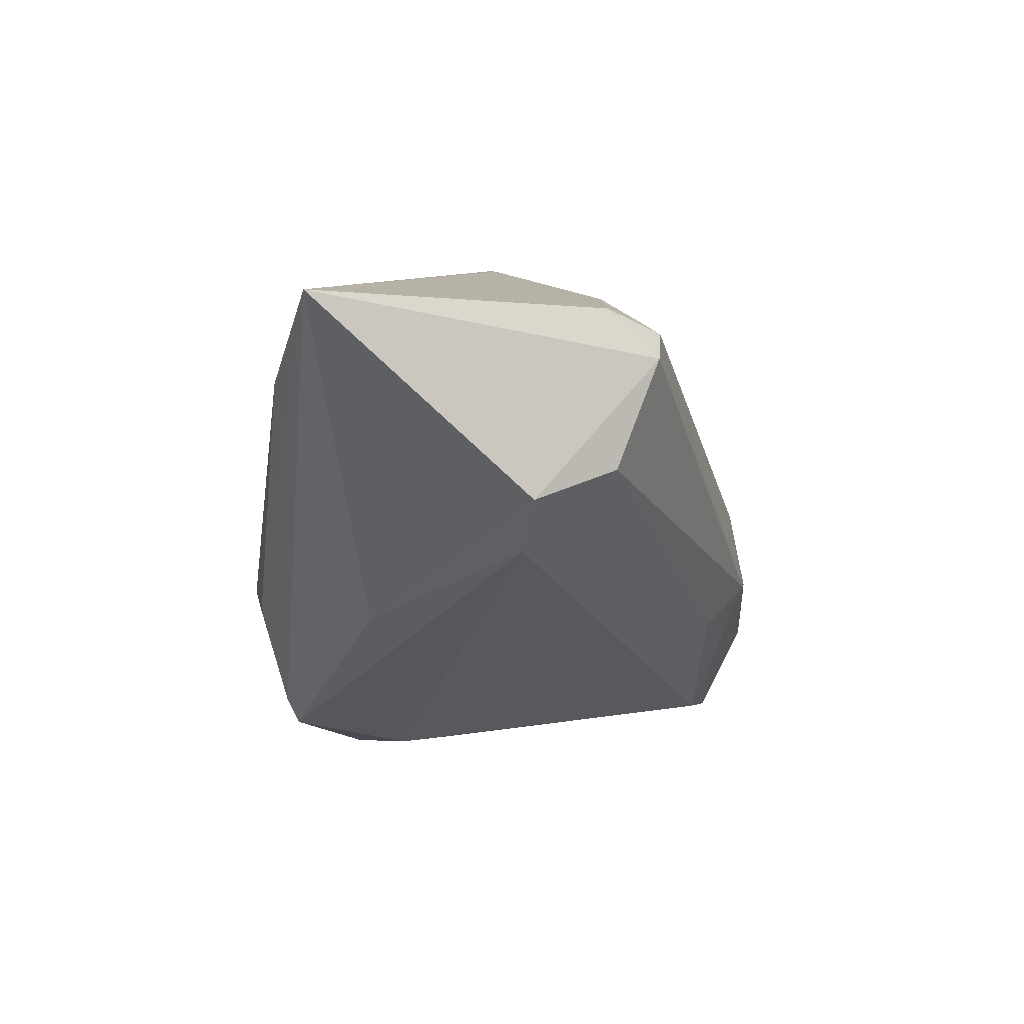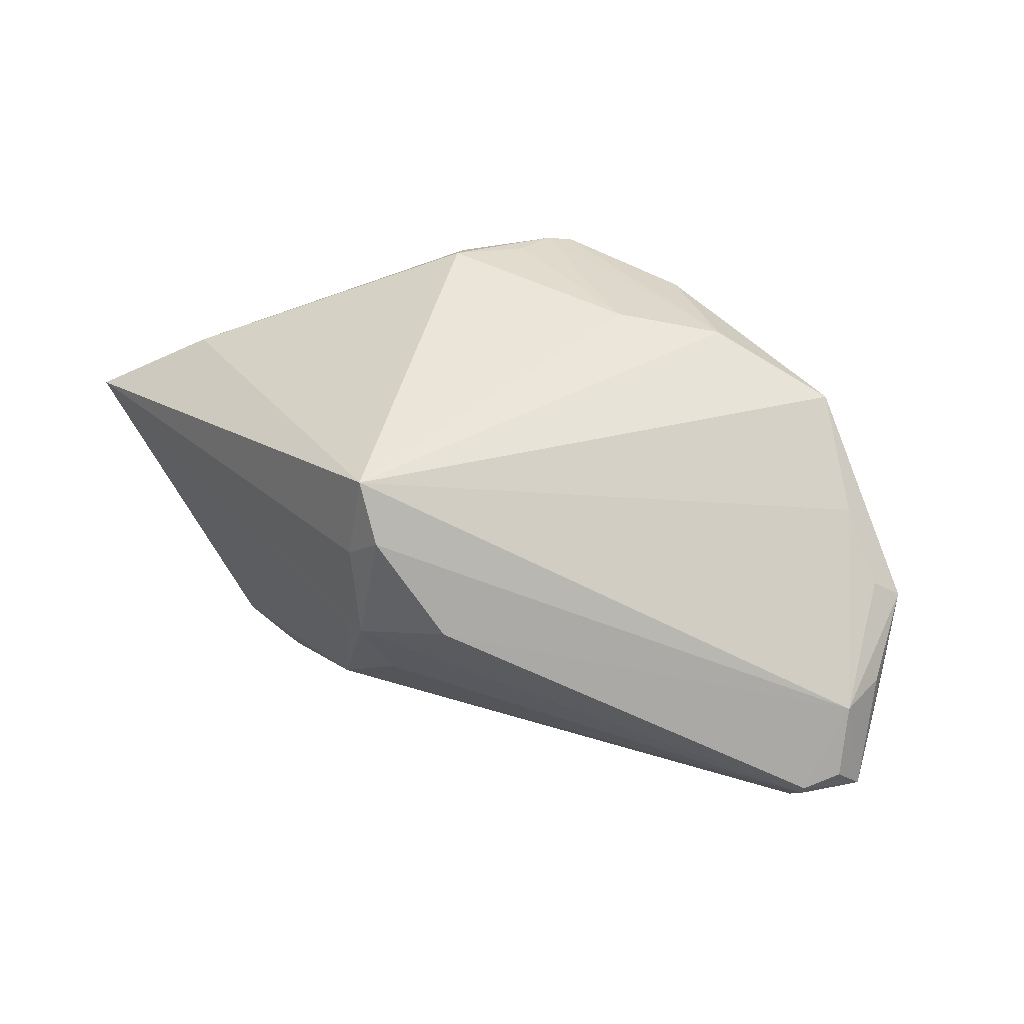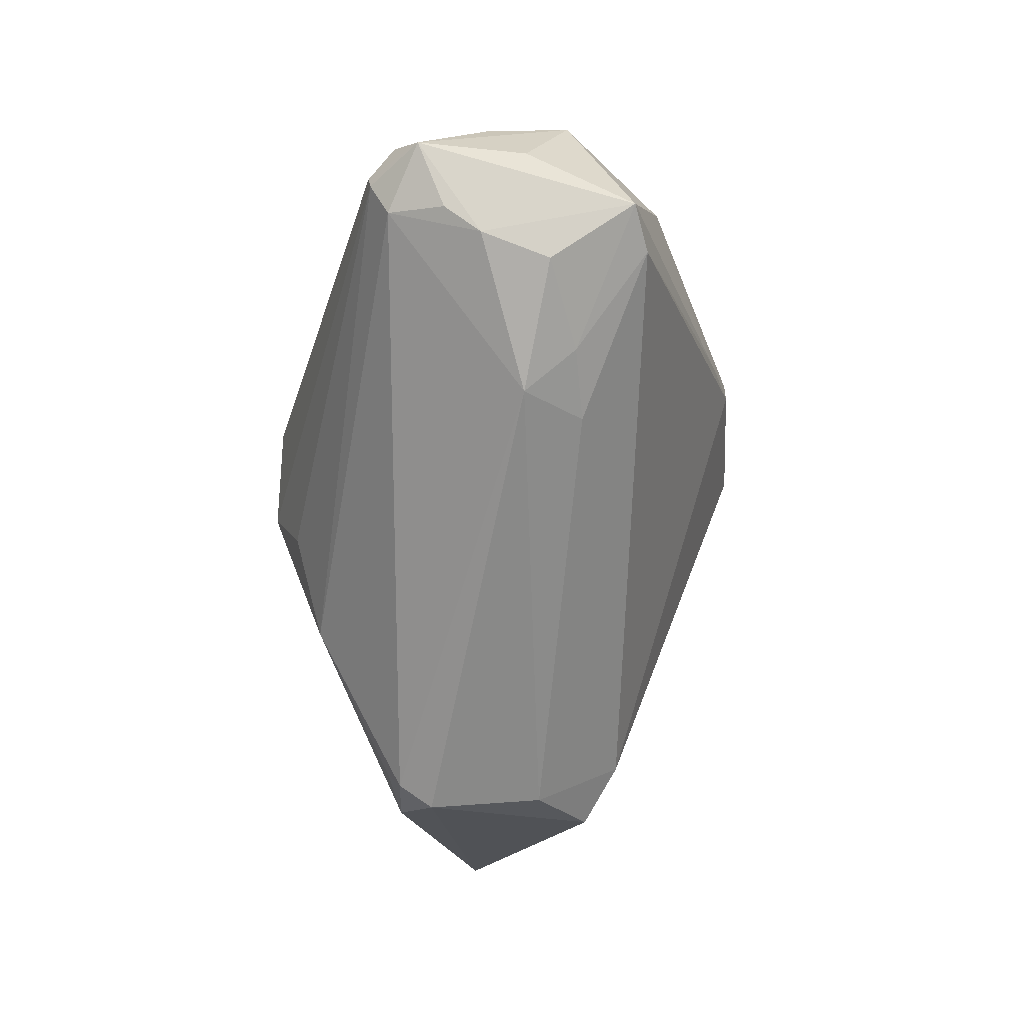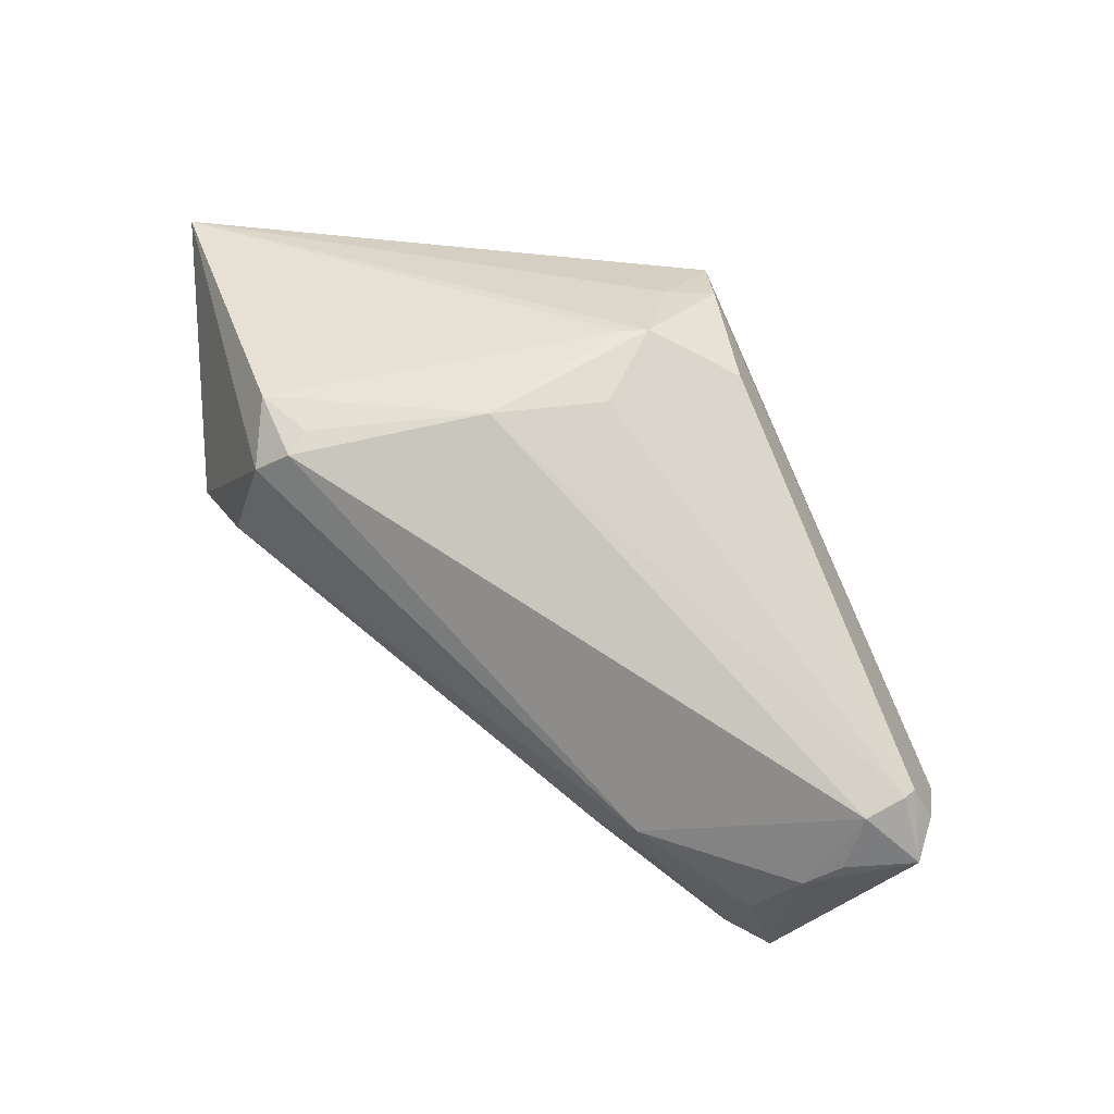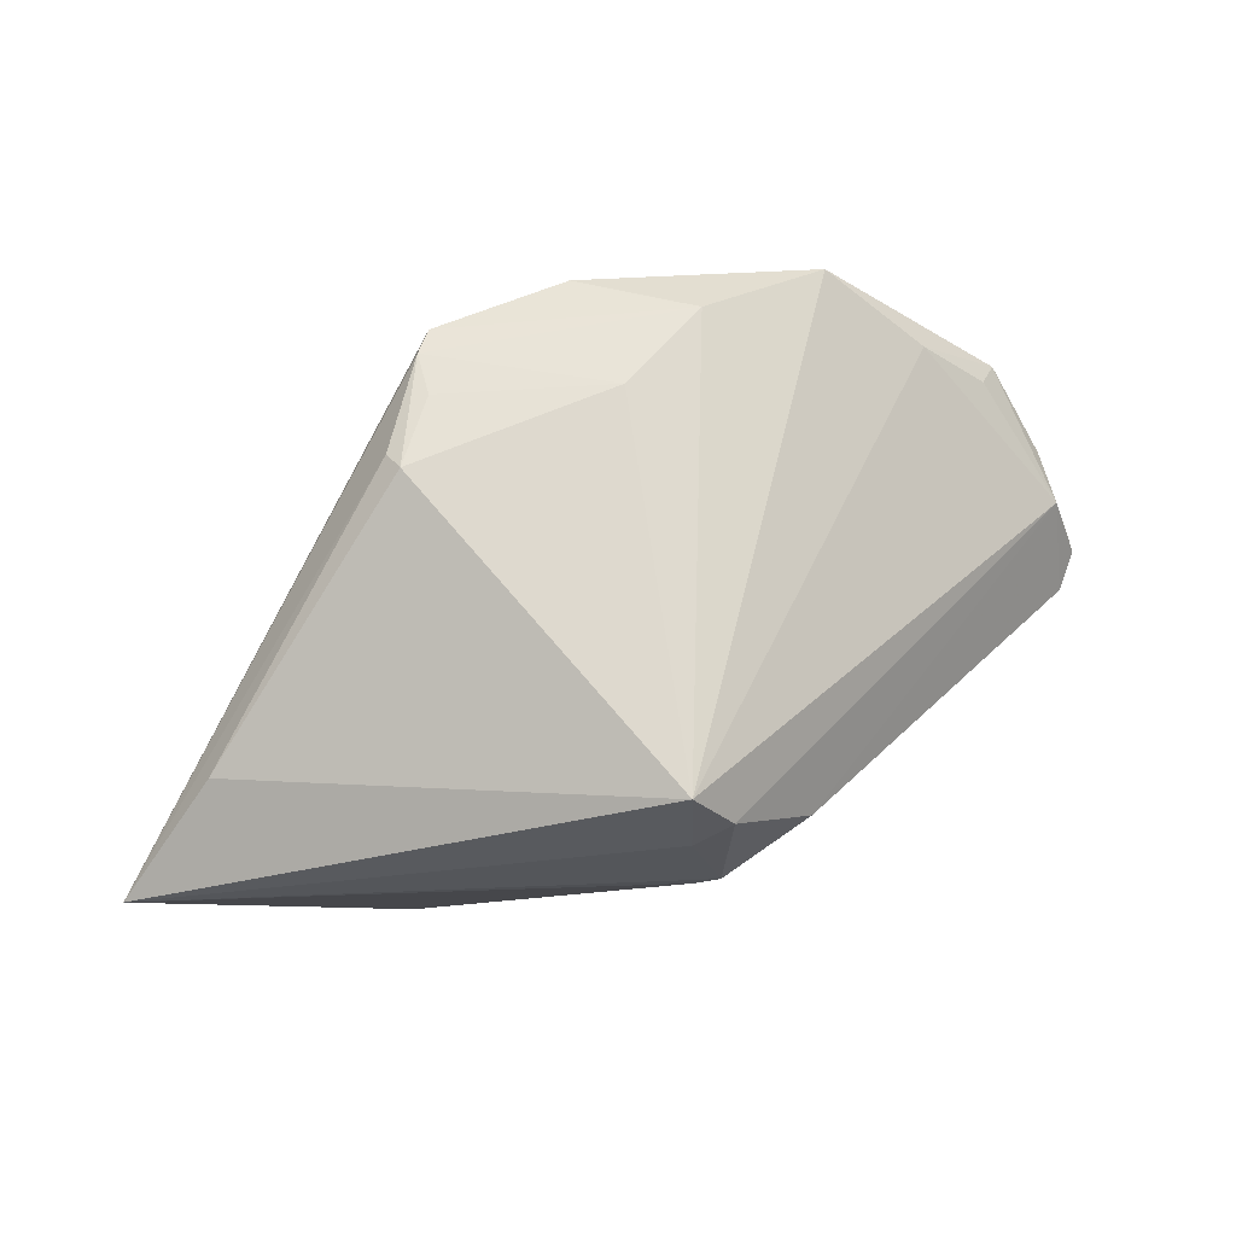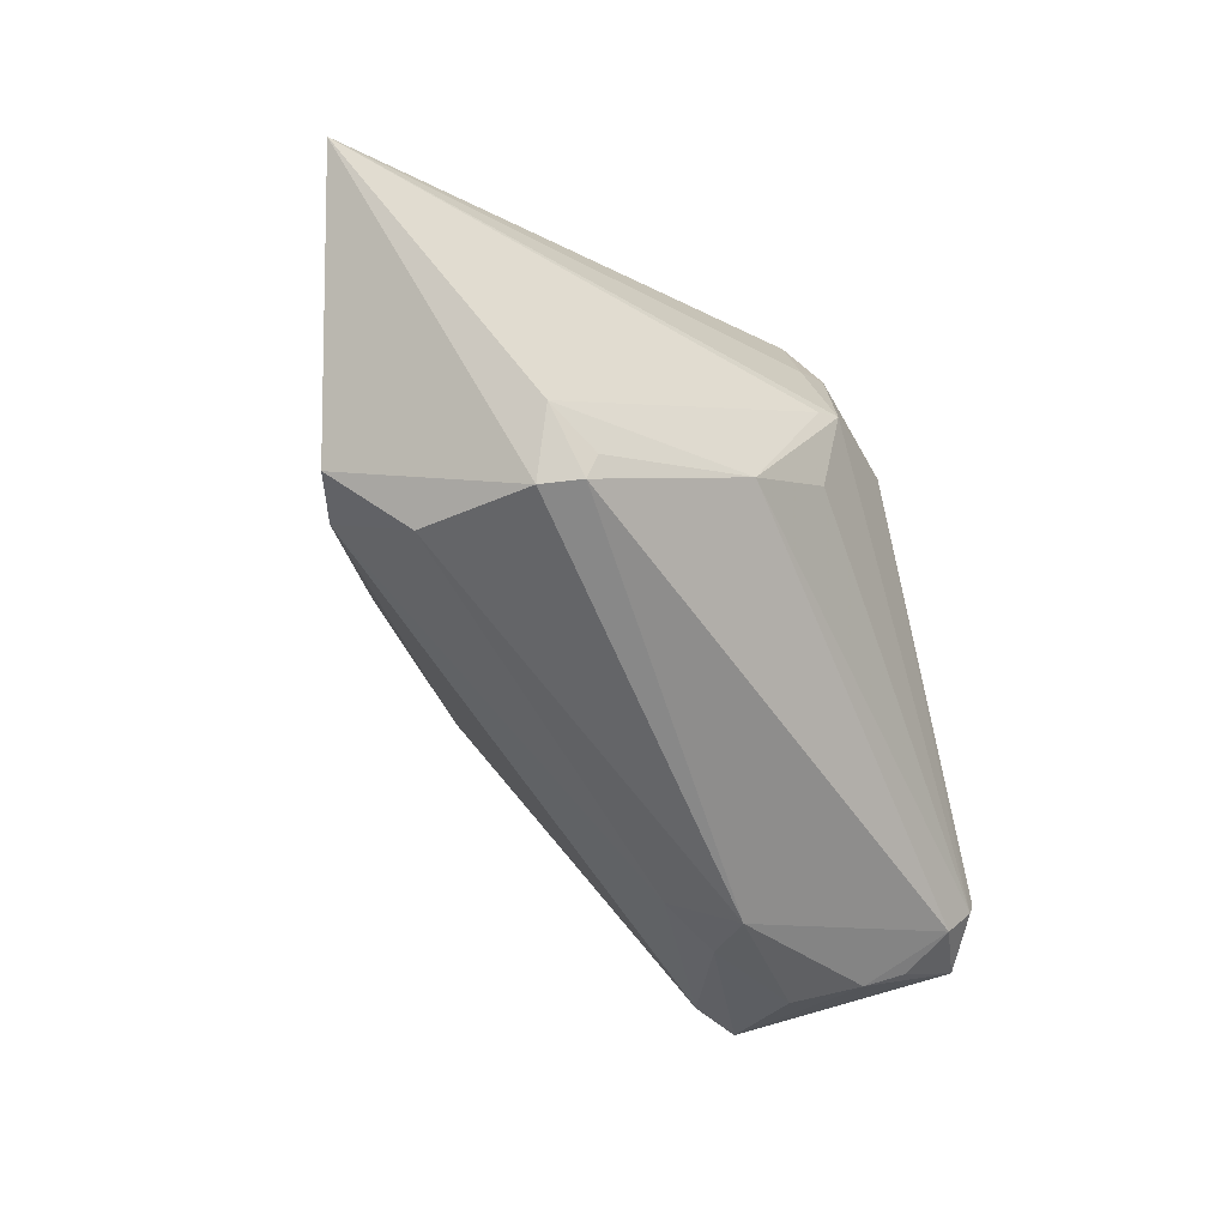
<metadata>
{"format":"obj","ext":"obj","renderer":"f3d","projection":"perspective","resolution":1024,"background":"white","views":[{"elev":5.8,"azim":110.0,"up":"+Y"},{"elev":44.5,"azim":-130.8,"up":"+Z"},{"elev":-64.0,"azim":-67.4,"up":"+Z"},{"elev":38.0,"azim":-149.4,"up":"+Y"},{"elev":71.5,"azim":175.5,"up":"+Z"},{"elev":-59.1,"azim":145.8,"up":"+Z"}]}
</metadata>
<code>
v -0.04447 -0.02019 -0.01083
v -0.007762 0.02939 0.005665
v 0.02001 -0.008368 0.02466
v 0.01761 0.02349 -0.0209
v -0.008002 0.02552 -0.003096
v -0.0232 -0.02939 0.01766
v -0.04804 -0.00326 -0.01243
v -0.04189 -0.02433 0.001909
v 0.01792 -0.02138 0.0218
v -0.0402 -0.02159 0.004336
v 0.0365 0.005272 -0.01573
v -0.02345 -0.0112 -0.02332
v -0.0502 -0.006974 -0.009939
v 0.04085 0.01697 0.0115
v -0.0169 0.02463 0.009301
v -0.04656 -0.0163 -0.003331
v 0.03239 -0.0006386 -0.01296
v 0.05079 0.02663 0.003234
v 0.02138 -0.01039 0.02332
v 0.001905 -0.02916 0.01386
v 0.001163 0.02586 -0.01155
v 0.024 0.02477 -0.01947
v 0.01673 -0.02428 0.0209
v -0.00186 -0.01533 0.02466
v -0.04432 -0.01058 -0.01765
v 0.02736 0.007841 -0.02176
v -0.03347 -0.02352 0.01013
v -0.01013 -0.02391 0.0224
v -0.008738 0.02718 0.01891
v -0.02464 -0.01783 -0.02026
v 0.02156 0.01941 -0.02466
v 0.01699 -0.0163 0.0232
v 0.002528 -0.02925 0.01946
v -0.04845 -0.003095 -0.011
v -0.01673 -0.01541 -0.02033
v -0.05079 -0.01017 -0.01352
v -0.00477 0.02807 0.01524
v 0.01787 0.02197 -0.02366
v -0.03022 -0.02867 -0.01485
v -0.03586 -0.02939 -0.01488
v 0.02899 -0.00924 0.006056
v -0.004591 -0.02939 0.009491
v -0.004698 0.02597 0.02466
v -0.005177 0.02928 0.004032
v -0.04072 -0.01334 -0.01932
v -0.04769 -0.01022 -0.002929
v -0.04552 -0.004442 -0.01607
v -0.03532 -0.01915 -0.01989
f 18 23 41
f 23 17 41
f 14 19 18
f 3 19 14
f 9 19 3
f 9 23 18
f 18 19 9
f 43 24 3
f 3 14 43
f 43 14 18
f 29 46 43
f 18 37 43
f 43 37 29
f 4 22 38
f 17 26 11
f 18 41 11
f 11 41 17
f 38 22 31
f 31 11 26
f 31 22 18
f 18 11 31
f 20 17 23
f 20 39 17
f 35 26 17
f 17 39 35
f 3 24 32
f 32 9 3
f 24 9 32
f 8 6 27
f 27 43 46
f 6 43 27
f 33 20 23
f 24 43 28
f 28 43 6
f 6 33 28
f 28 33 23
f 23 9 28
f 28 9 24
f 29 37 2
f 2 37 18
f 8 46 16
f 36 34 7
f 36 16 46
f 8 16 36
f 39 20 42
f 42 33 6
f 20 33 42
f 12 31 26
f 26 35 12
f 38 31 12
f 10 46 8
f 8 27 10
f 10 27 46
f 21 4 38
f 22 4 21
f 29 2 15
f 15 46 29
f 15 34 46
f 7 34 15
f 15 2 7
f 46 34 13
f 13 36 46
f 34 36 13
f 8 36 1
f 30 35 39
f 30 12 35
f 12 30 48
f 38 12 47
f 47 21 38
f 7 21 47
f 47 36 7
f 7 2 5
f 5 21 7
f 2 21 5
f 22 21 44
f 44 21 2
f 18 22 44
f 44 2 18
f 8 1 40
f 40 30 39
f 40 48 30
f 40 1 36
f 40 6 8
f 39 42 40
f 40 42 6
f 12 48 45
f 45 47 12
f 45 40 36
f 48 40 45
f 36 47 25
f 25 45 36
f 47 45 25

</code>
